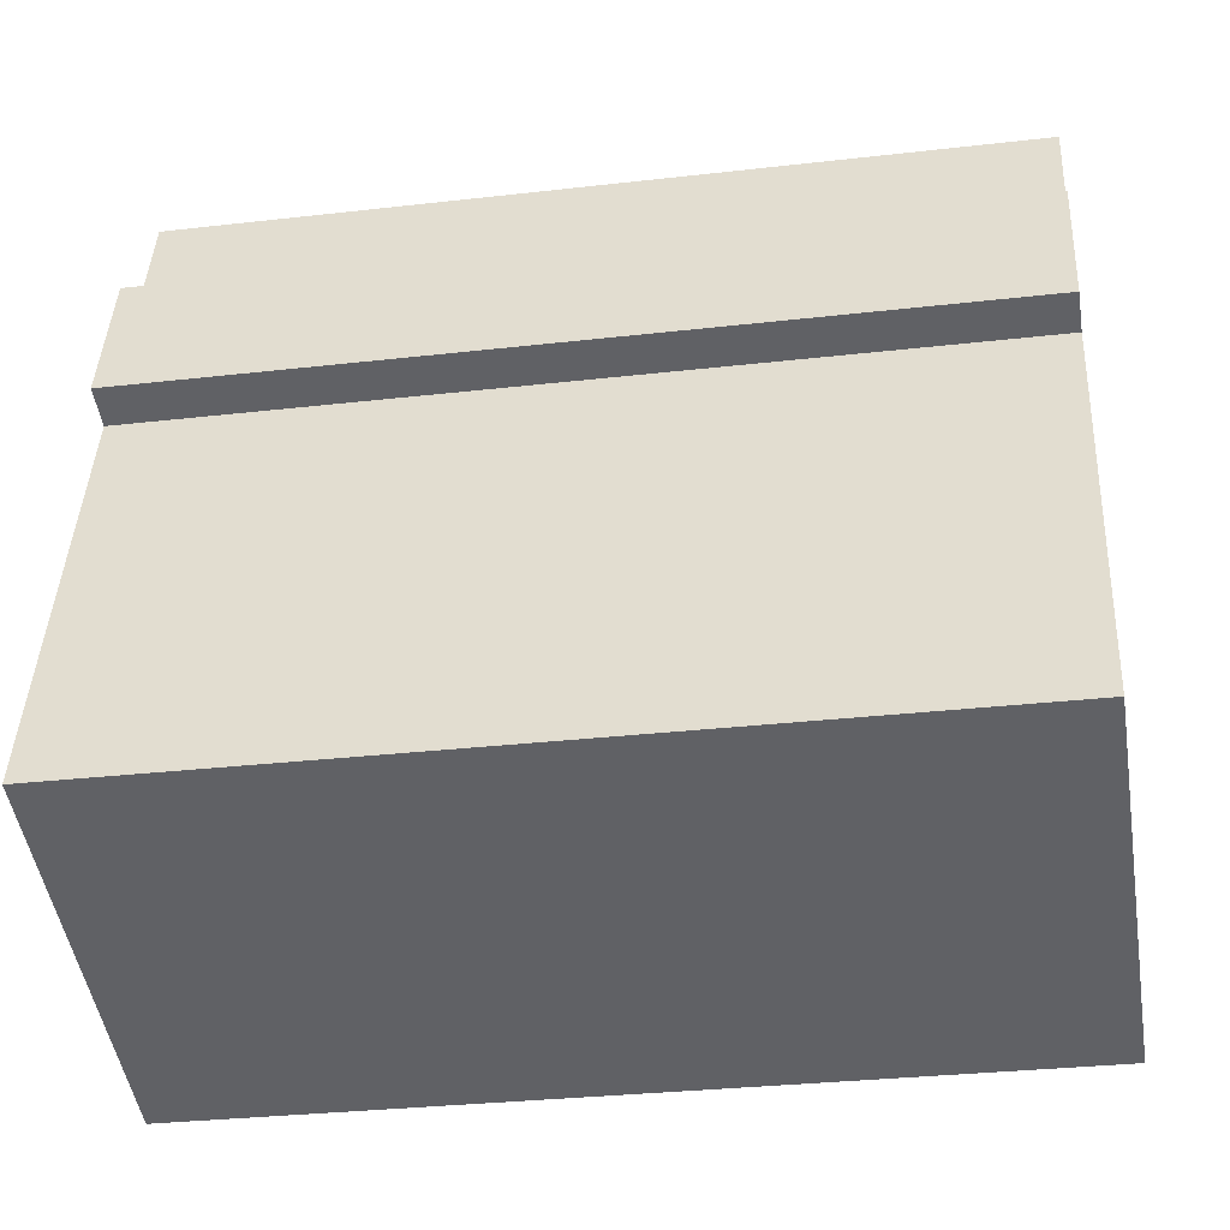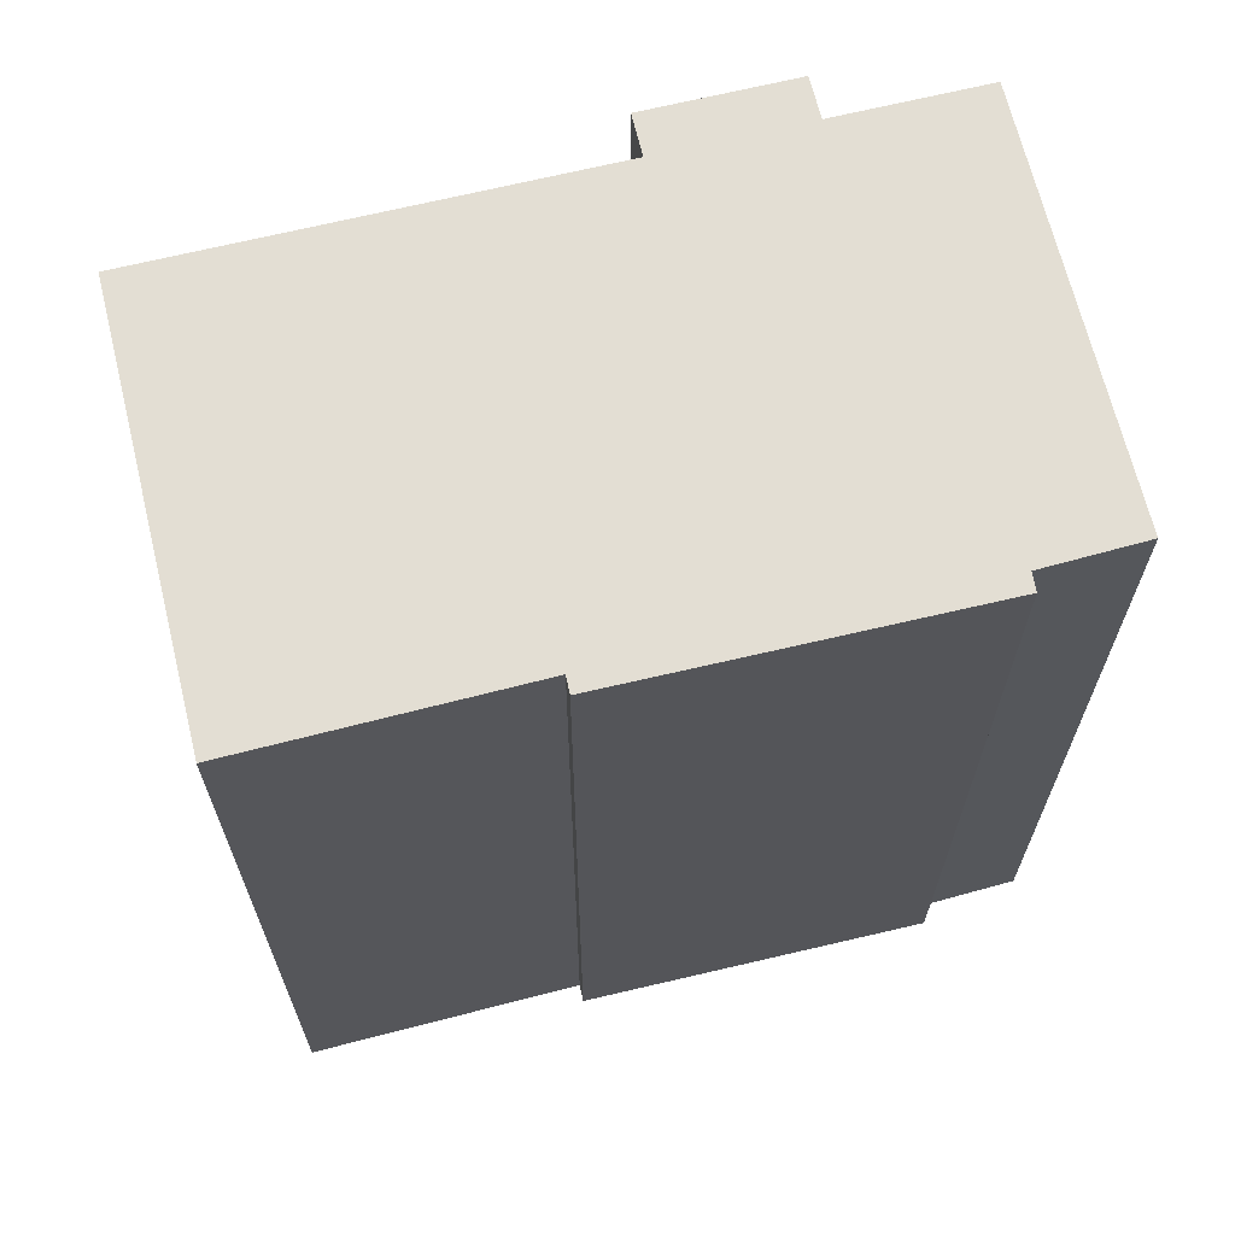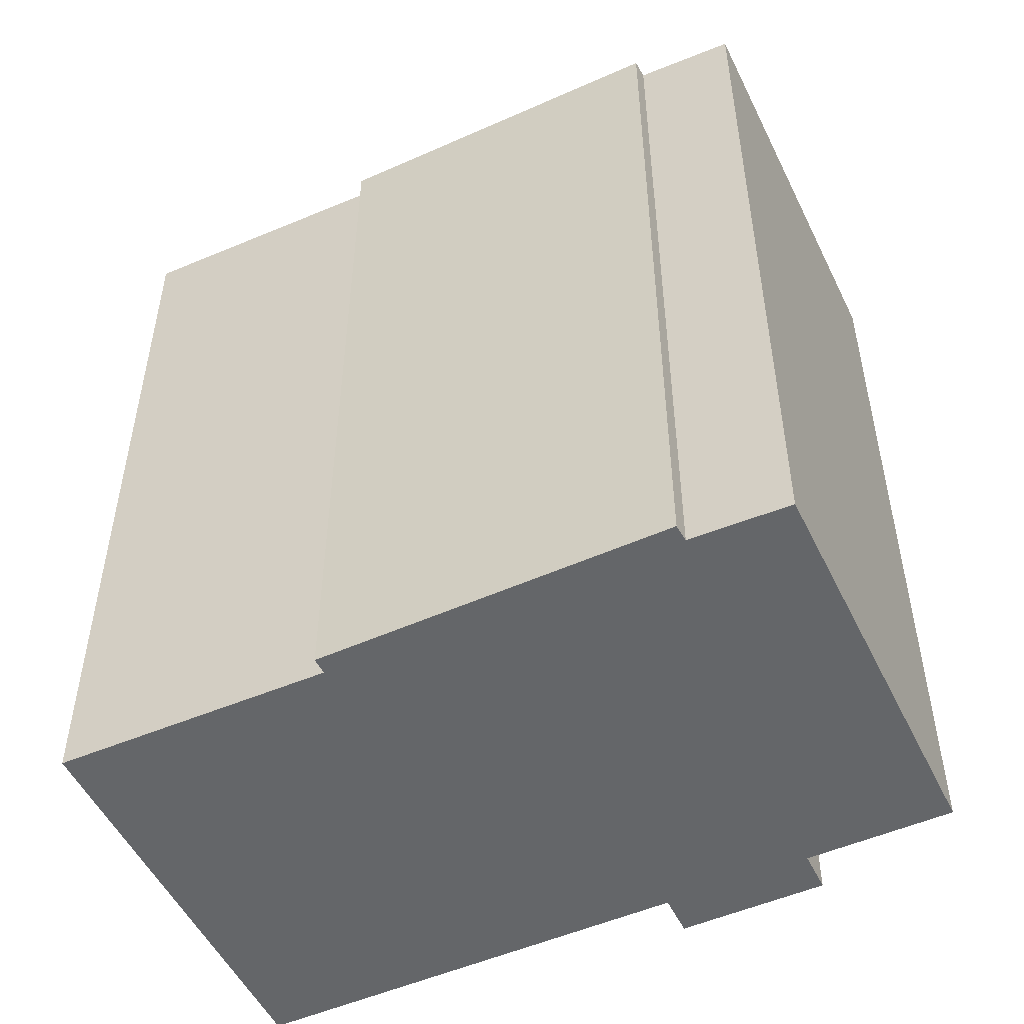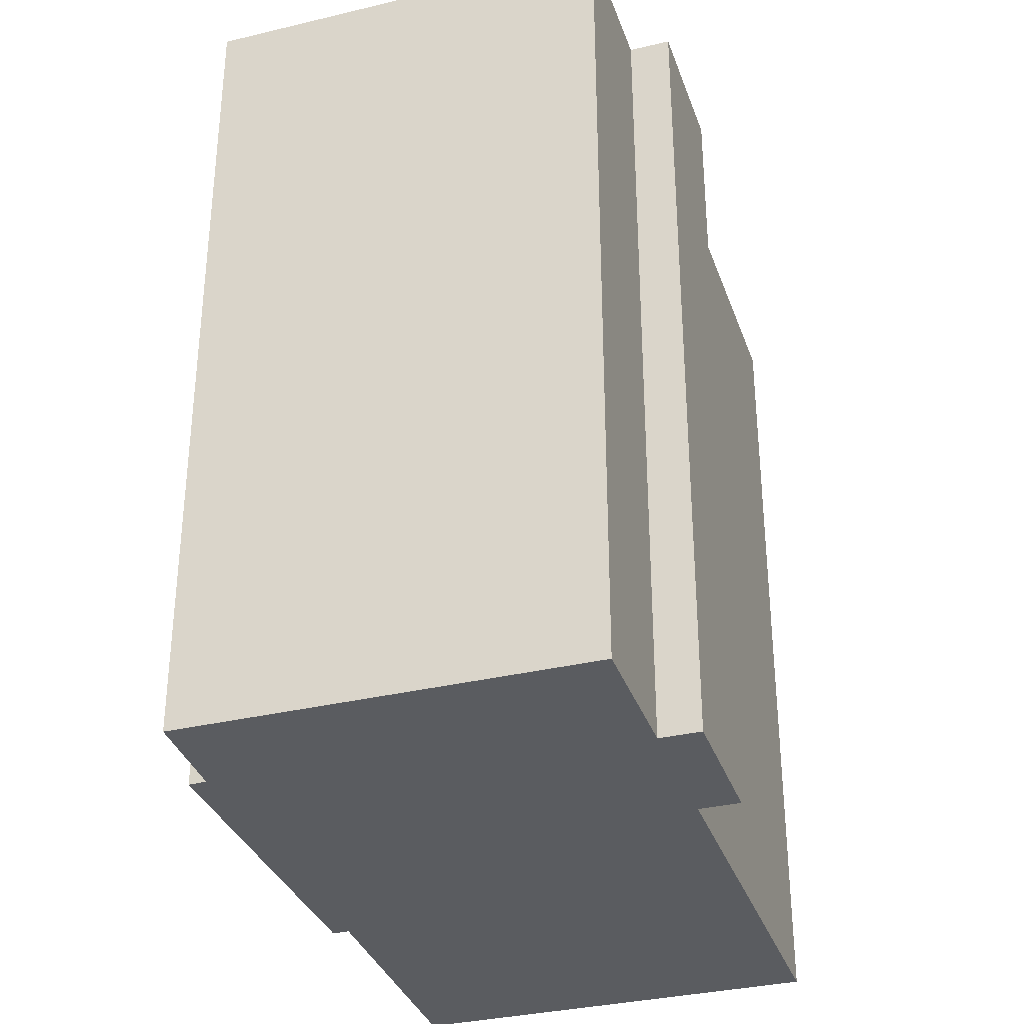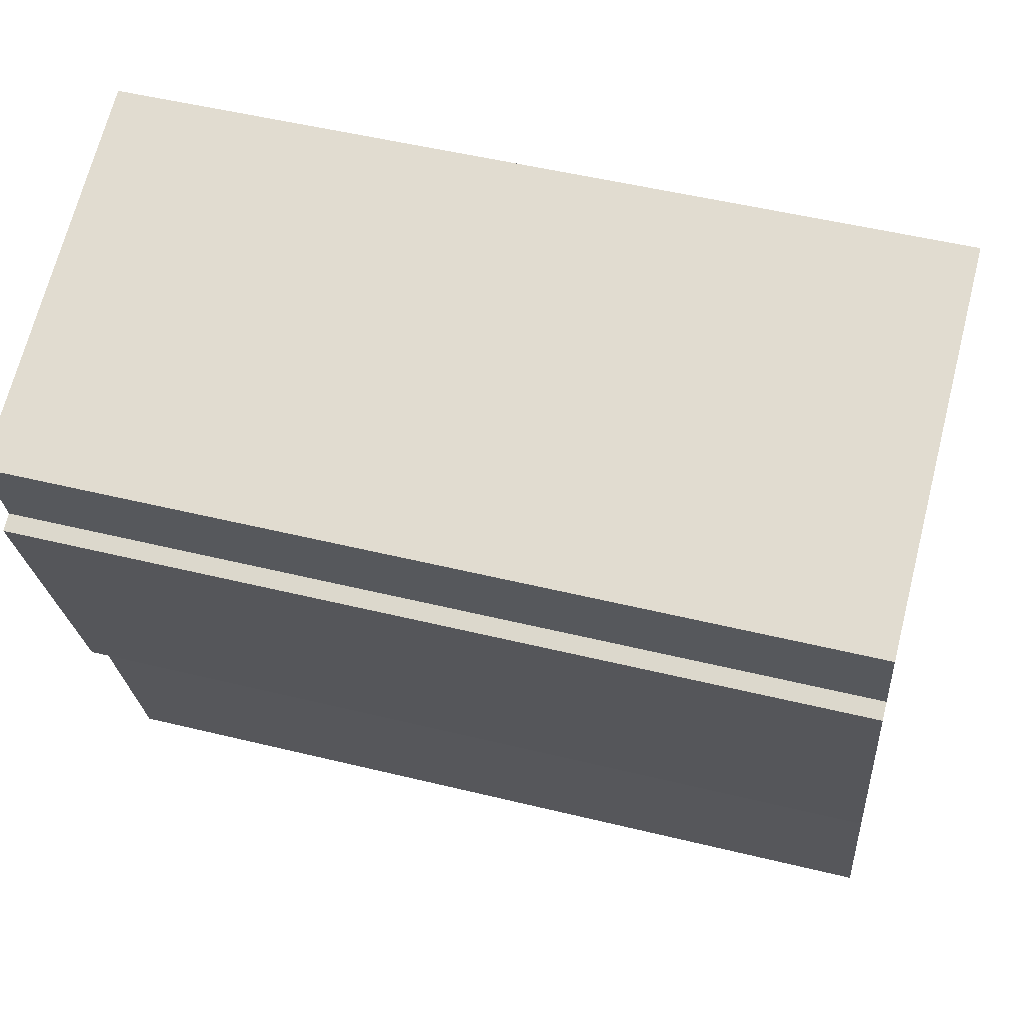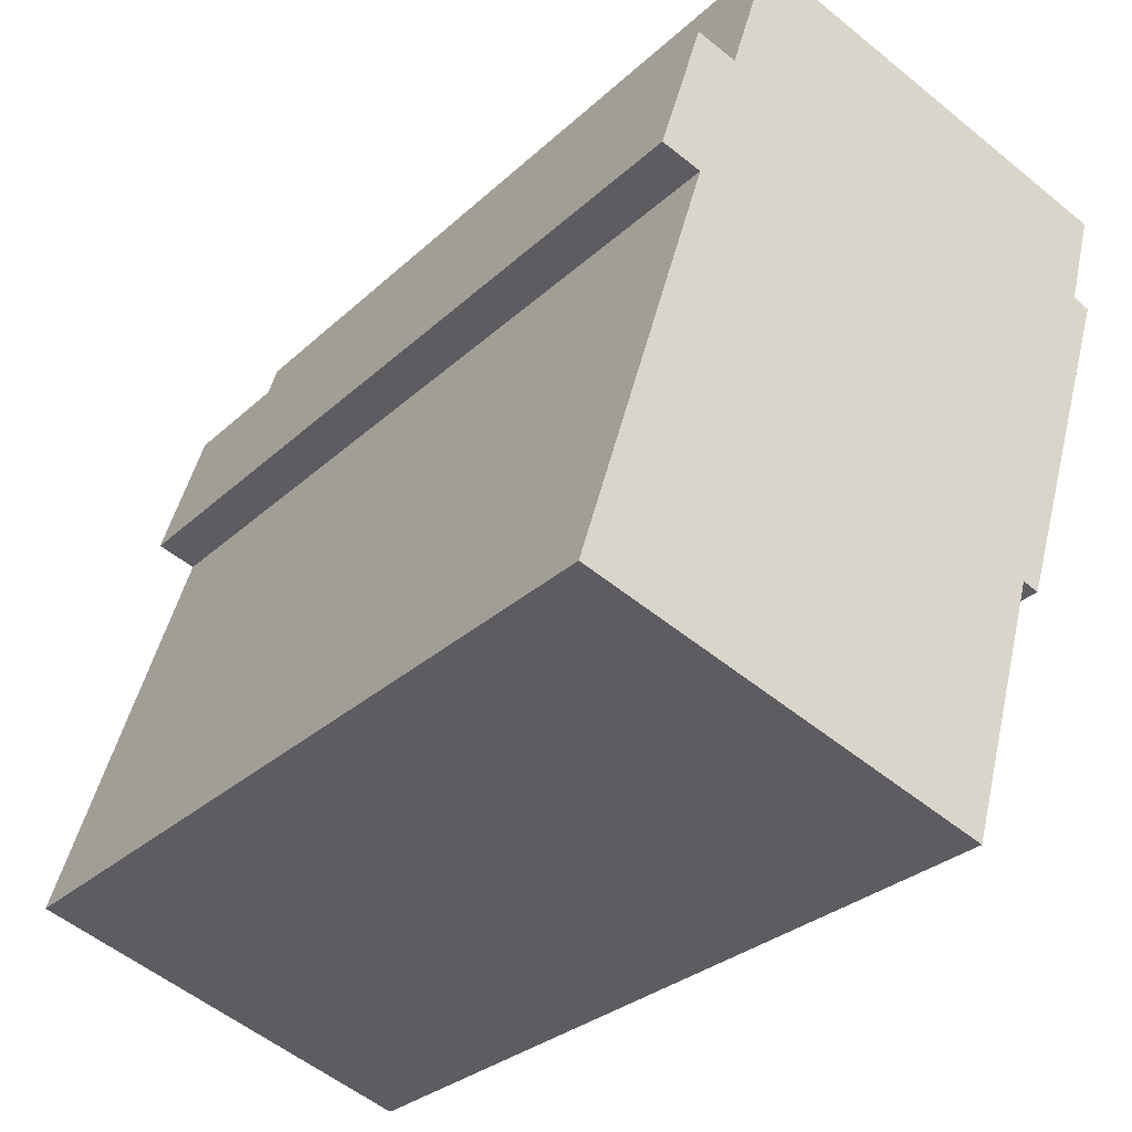
<metadata>
{"format":"obj","ext":"obj","renderer":"f3d","projection":"perspective","resolution":1024,"background":"white","views":[{"elev":-30.7,"azim":99.4,"up":"+Z"},{"elev":67.2,"azim":-120.9,"up":"+Y"},{"elev":-51.7,"azim":-81.8,"up":"+Y"},{"elev":-33.7,"azim":0.8,"up":"+Y"},{"elev":50.6,"azim":-75.0,"up":"+Z"},{"elev":-29.3,"azim":143.2,"up":"+Z"}]}
</metadata>
<code>
v  14.91 24.21 -4.188
v  12.53 24.21 -0.5293
v  13.68 24.21 -0.1755
v  13.77 24.21 -4.541
v  17.44 24.21 -16.48
v  3.807 24.21 -12.46
v  6.021 24.21 -20.01
v  16.09 24.21 -16.9
v  0.0005178 24.21 -0.0007652
v  11.28 24.21 3.518
v  0.7569 24.21 -2.754
v  0.2753 24.21 -2.936
v  3.35 24.21 -12.61
v  14.91 2.564e-16 -4.188
v  13.68 1.07e-17 -0.1747
v  12.53 3.236e-17 -0.5285
v  0 0 0
v  11.28 -2.154e-16 3.518
v  0.7564 1.686e-16 -2.753
v  0.2748 1.797e-16 -2.936
v  3.35 7.722e-16 -12.61
v  13.77 2.78e-16 -4.541
v  3.807 7.626e-16 -12.45
v  17.44 1.009e-15 -16.48
v  6.02 1.225e-15 -20.01
v  16.09 1.035e-15 -16.9
g defaultobject
f 1 2 3
f 2 1 4
f 5 6 4
f 6 5 7
f 7 5 8
f 2 9 10
f 9 2 11
f 11 2 12
f 12 2 13
f 13 2 4
f 13 4 6
f 14 15 16
f 17 16 18
f 16 17 19
f 16 19 20
f 16 20 21
f 16 21 22
f 16 22 14
f 22 21 23
f 23 24 22
f 24 23 25
f 24 25 26
f 8 24 26
f 24 8 5
f 7 26 25
f 26 7 8
f 6 25 23
f 25 6 7
f 13 23 21
f 23 13 6
f 12 21 20
f 21 12 13
f 12 19 11
f 19 12 20
f 9 19 17
f 19 9 11
f 9 18 10
f 18 9 17
f 10 16 2
f 16 10 18
f 2 15 3
f 15 2 16
f 3 14 1
f 14 3 15
f 4 14 22
f 14 4 1
f 4 24 5
f 24 4 22

</code>
